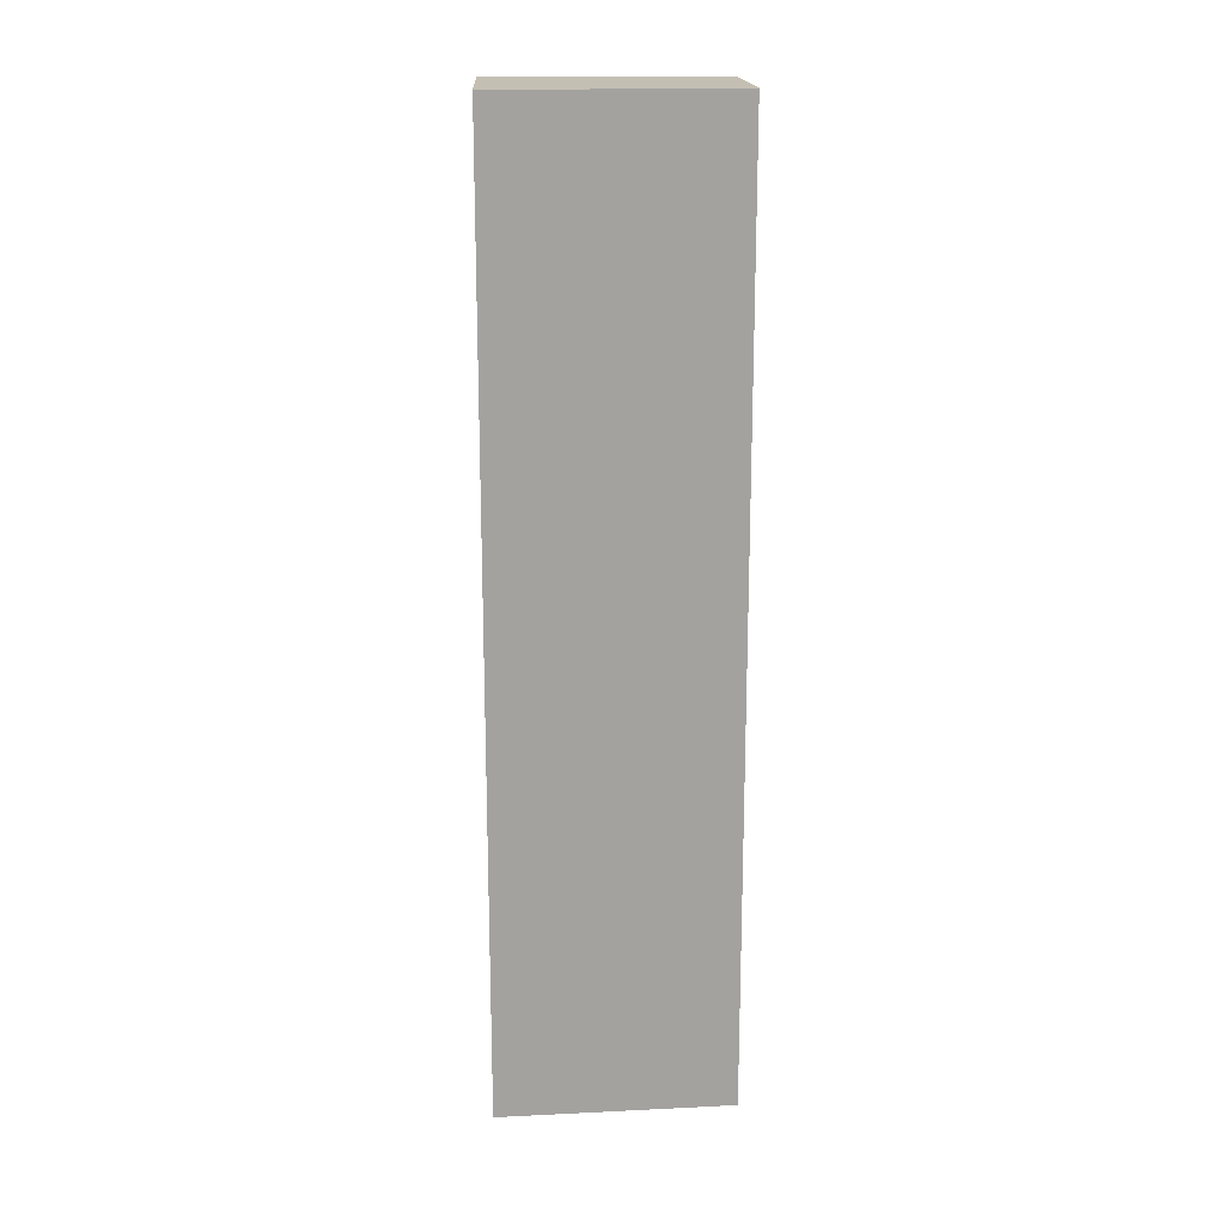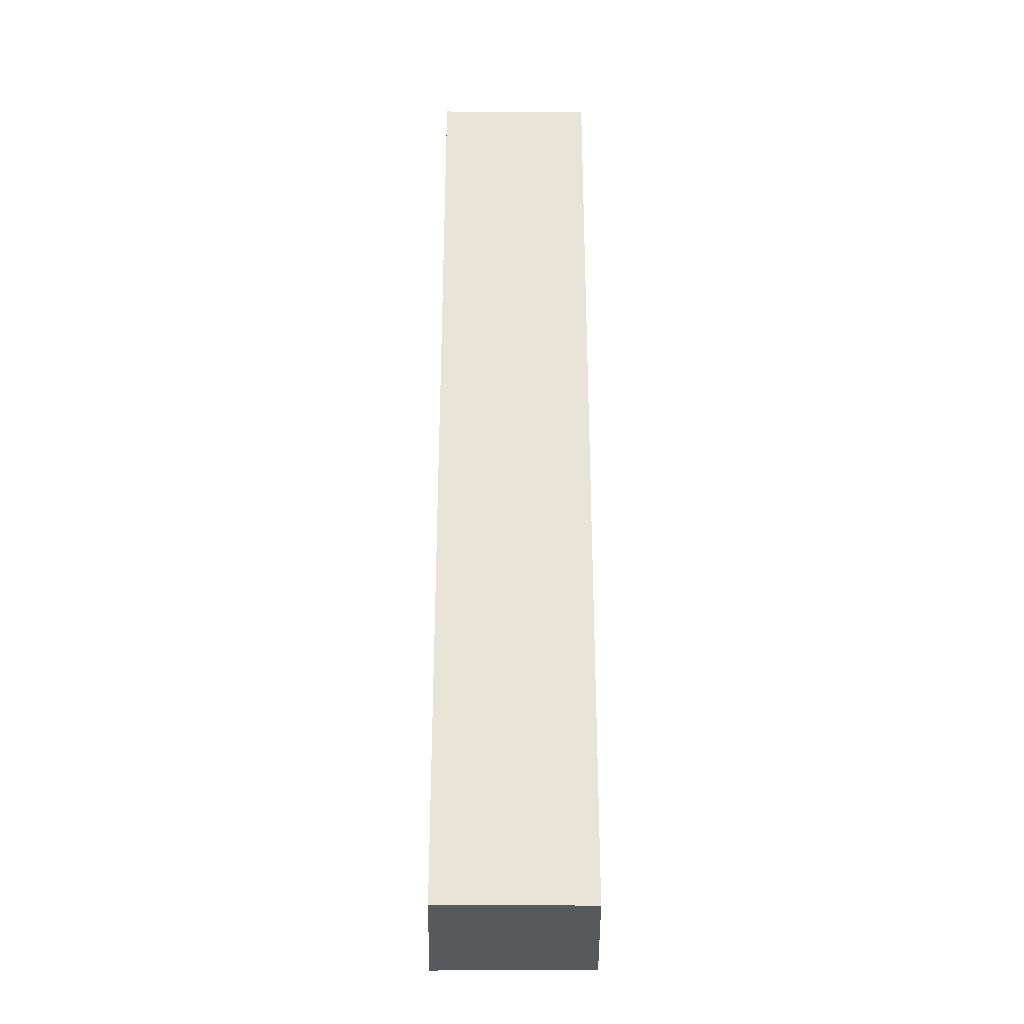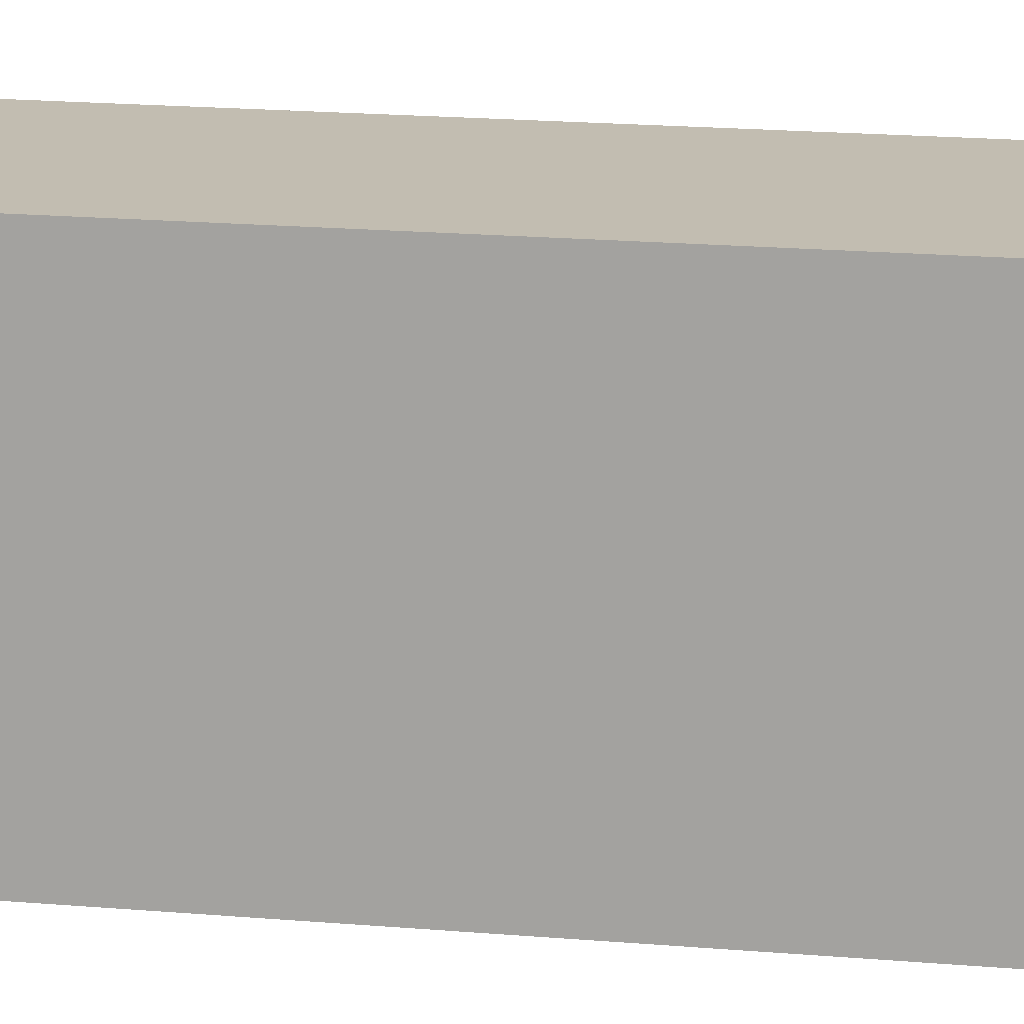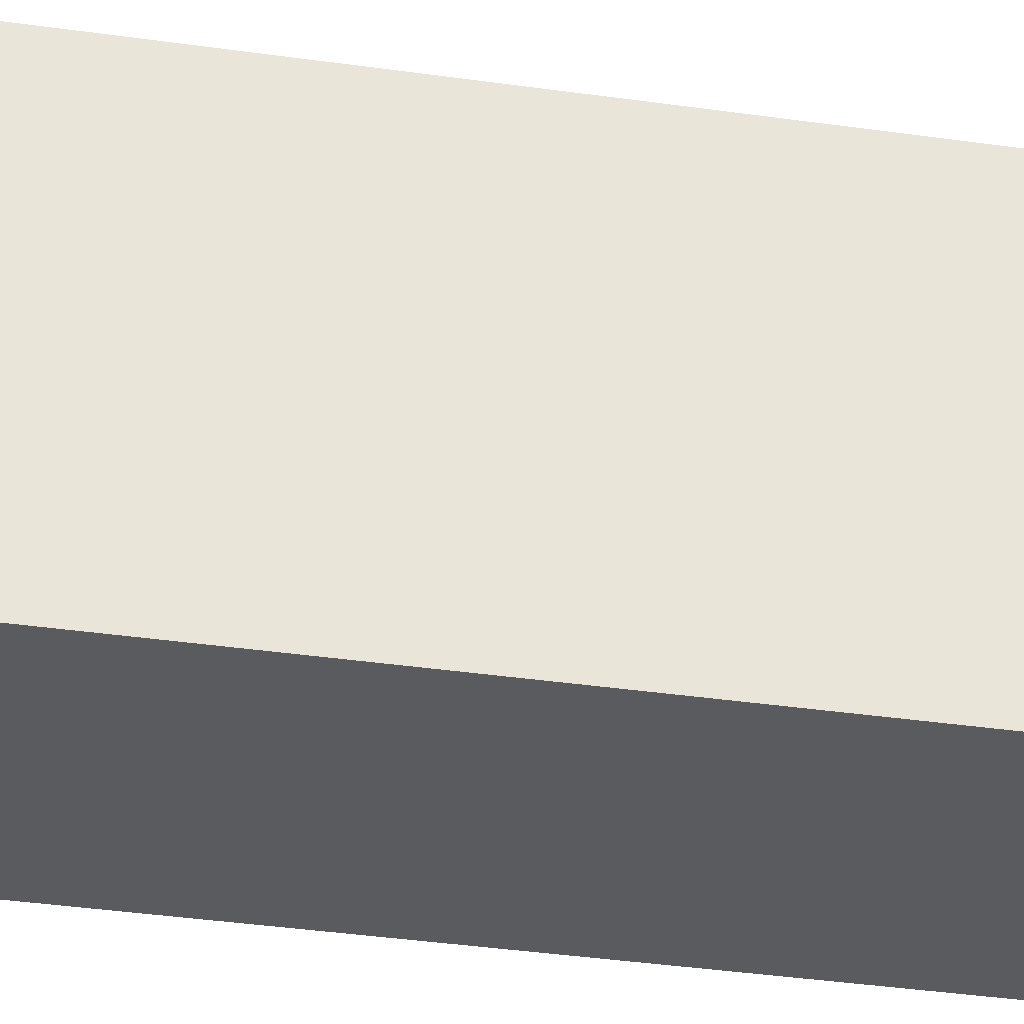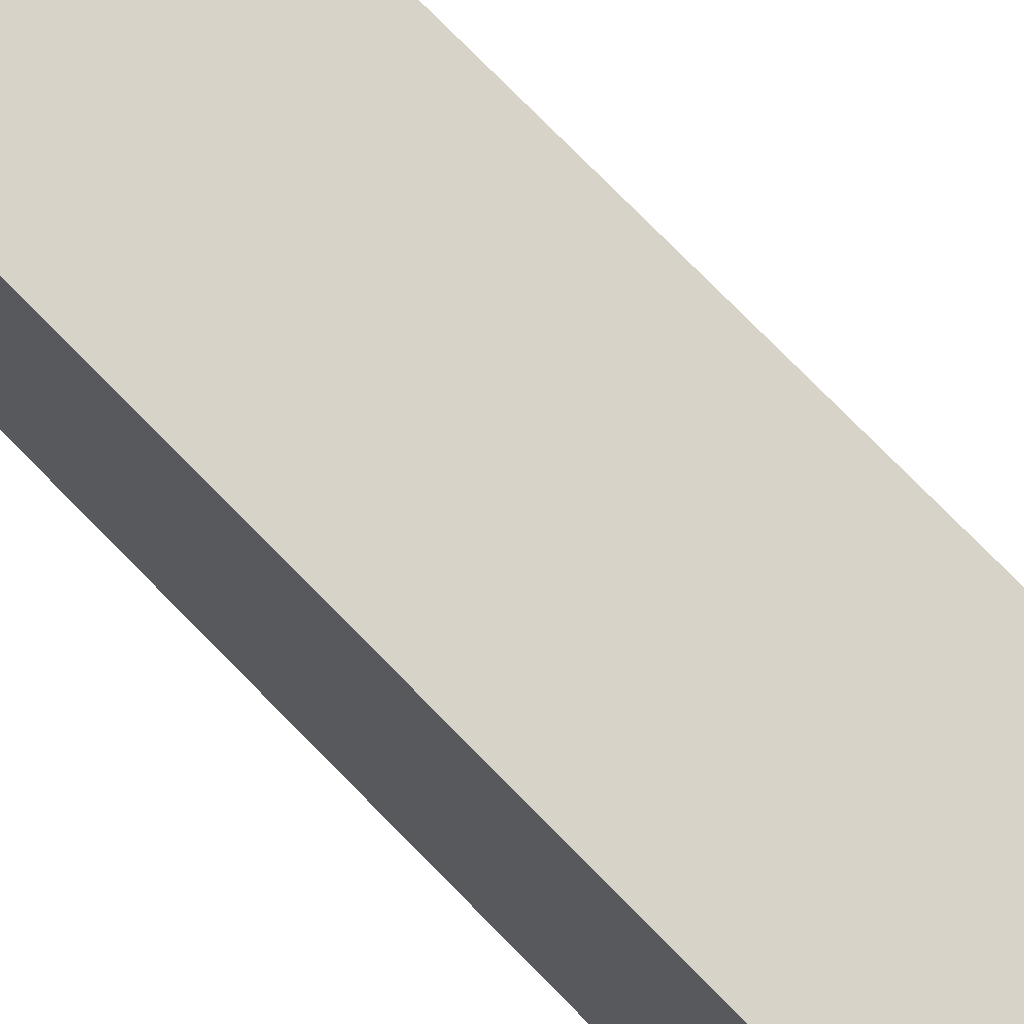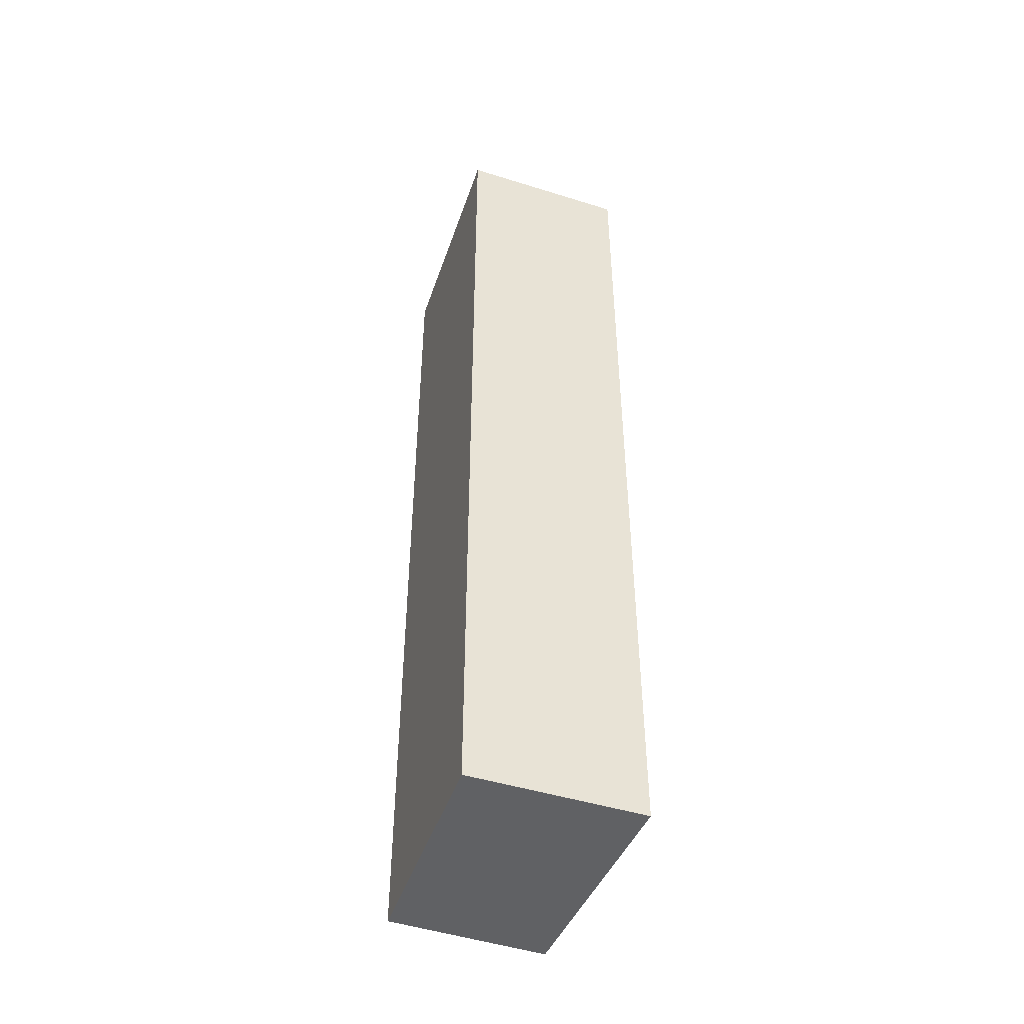
<metadata>
{"format":"obj","ext":"obj","renderer":"f3d","projection":"perspective","resolution":1024,"background":"white","views":[{"elev":17.9,"azim":87.5,"up":"+Z"},{"elev":-29.0,"azim":-179.2,"up":"+Z"},{"elev":15.7,"azim":-78.9,"up":"+Y"},{"elev":-32.6,"azim":-101.7,"up":"+Y"},{"elev":74.9,"azim":-44.3,"up":"+Y"},{"elev":-46.8,"azim":-19.5,"up":"+Z"}]}
</metadata>
<code>
v -0.001504 -0.4359 -0.2306
v 0 -0.465 -0.2306
v -0.001472 -0.4359 -0.3482
v -0.02106 -0.4364 -0.3482
v -0.02154 -0.465 -0.2306
v 0 -0.465 -0.3482
v -0.02106 -0.4364 -0.2306
v -0.02154 -0.465 -0.3482
f 1 2 3
f 1 3 4
f 6 3 2
f 7 1 4
f 7 5 2
f 7 2 1
f 8 4 3
f 8 3 6
f 8 7 4
f 8 5 7
f 8 6 2
f 8 2 5

</code>
